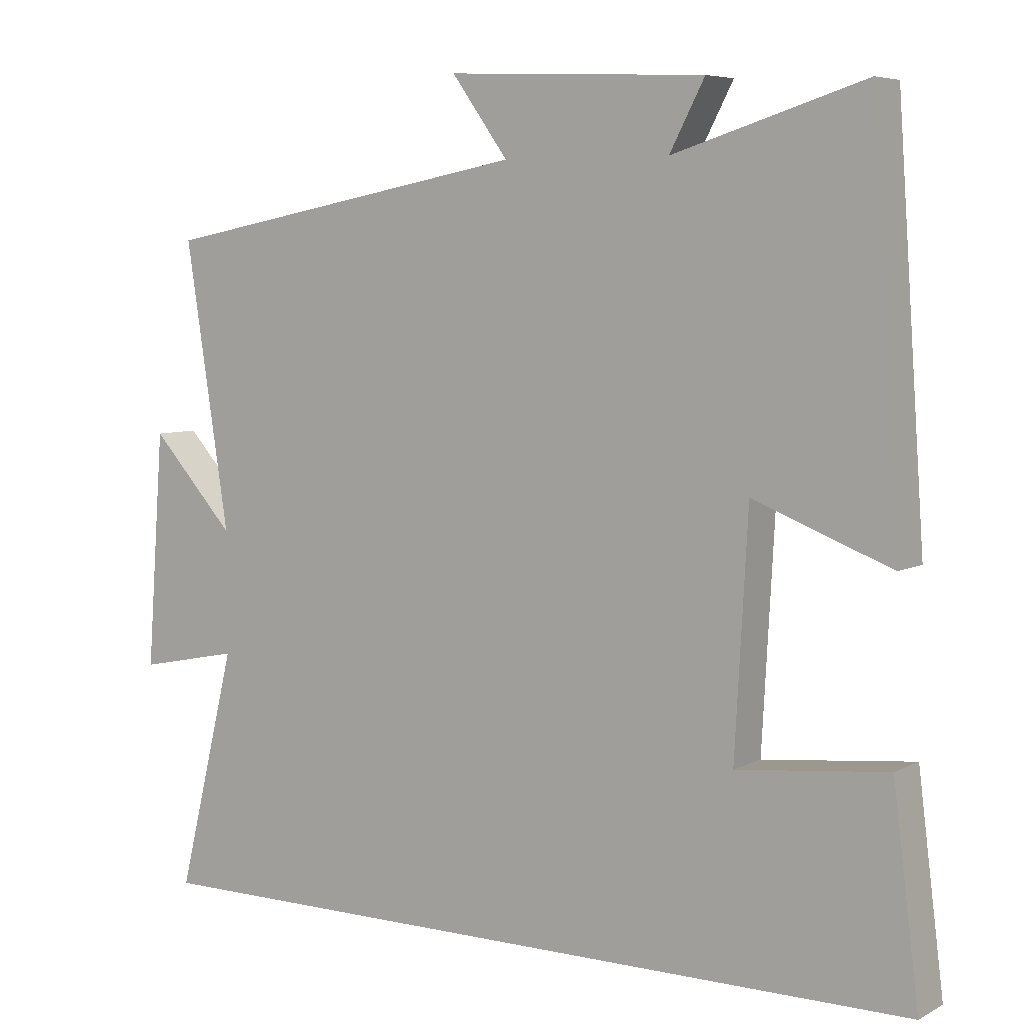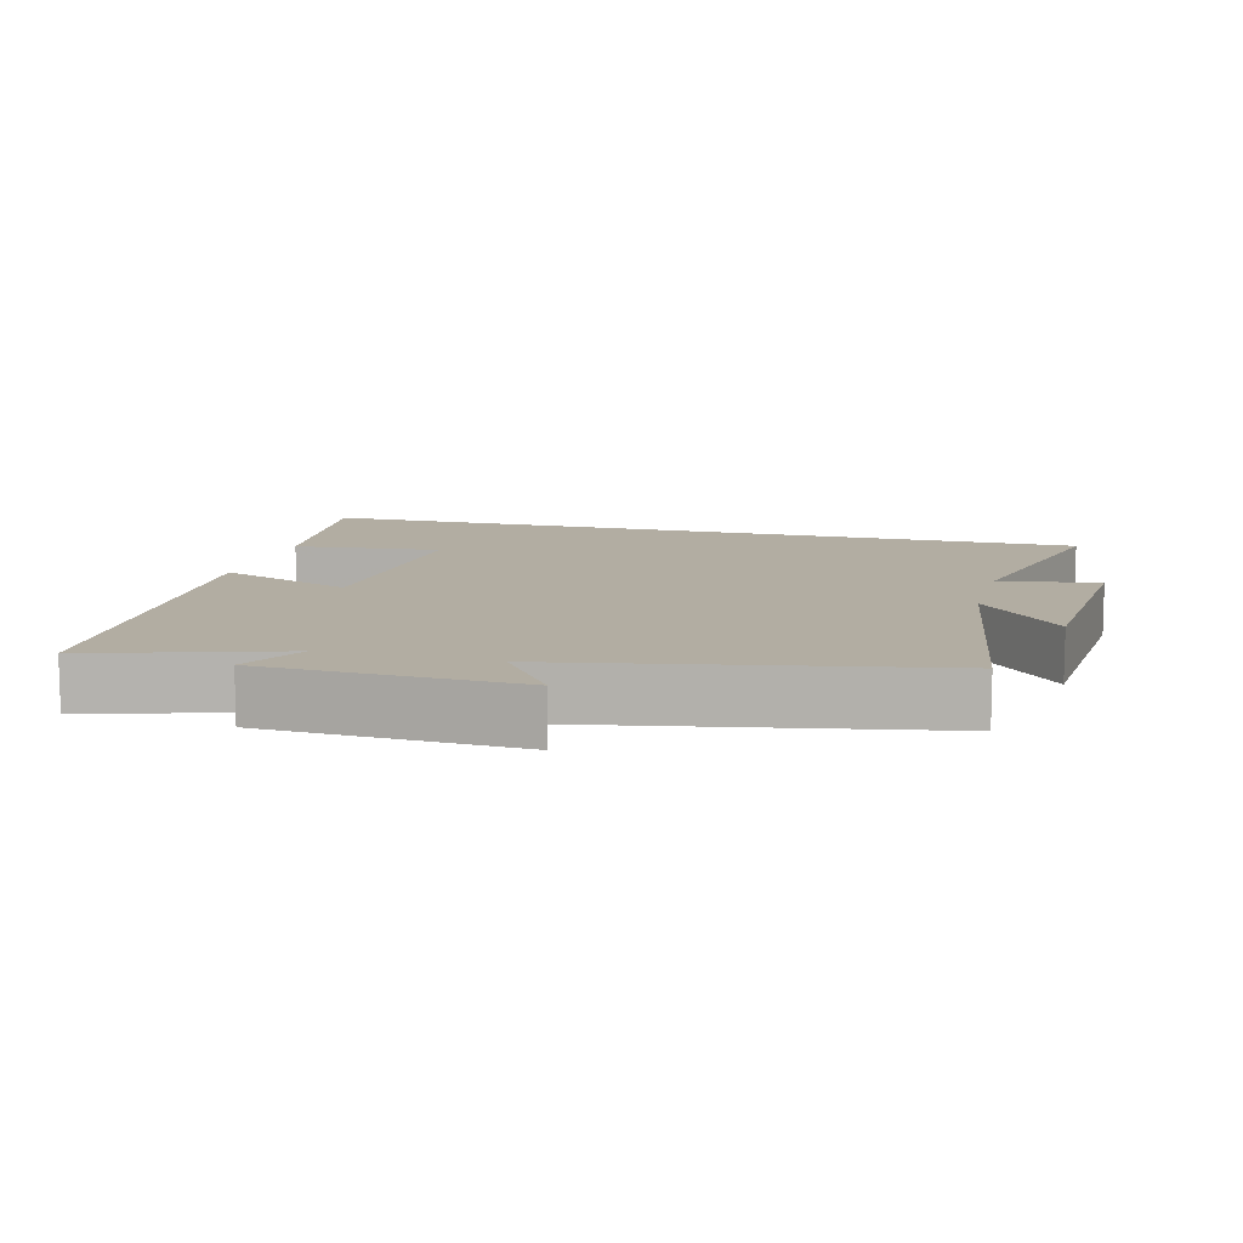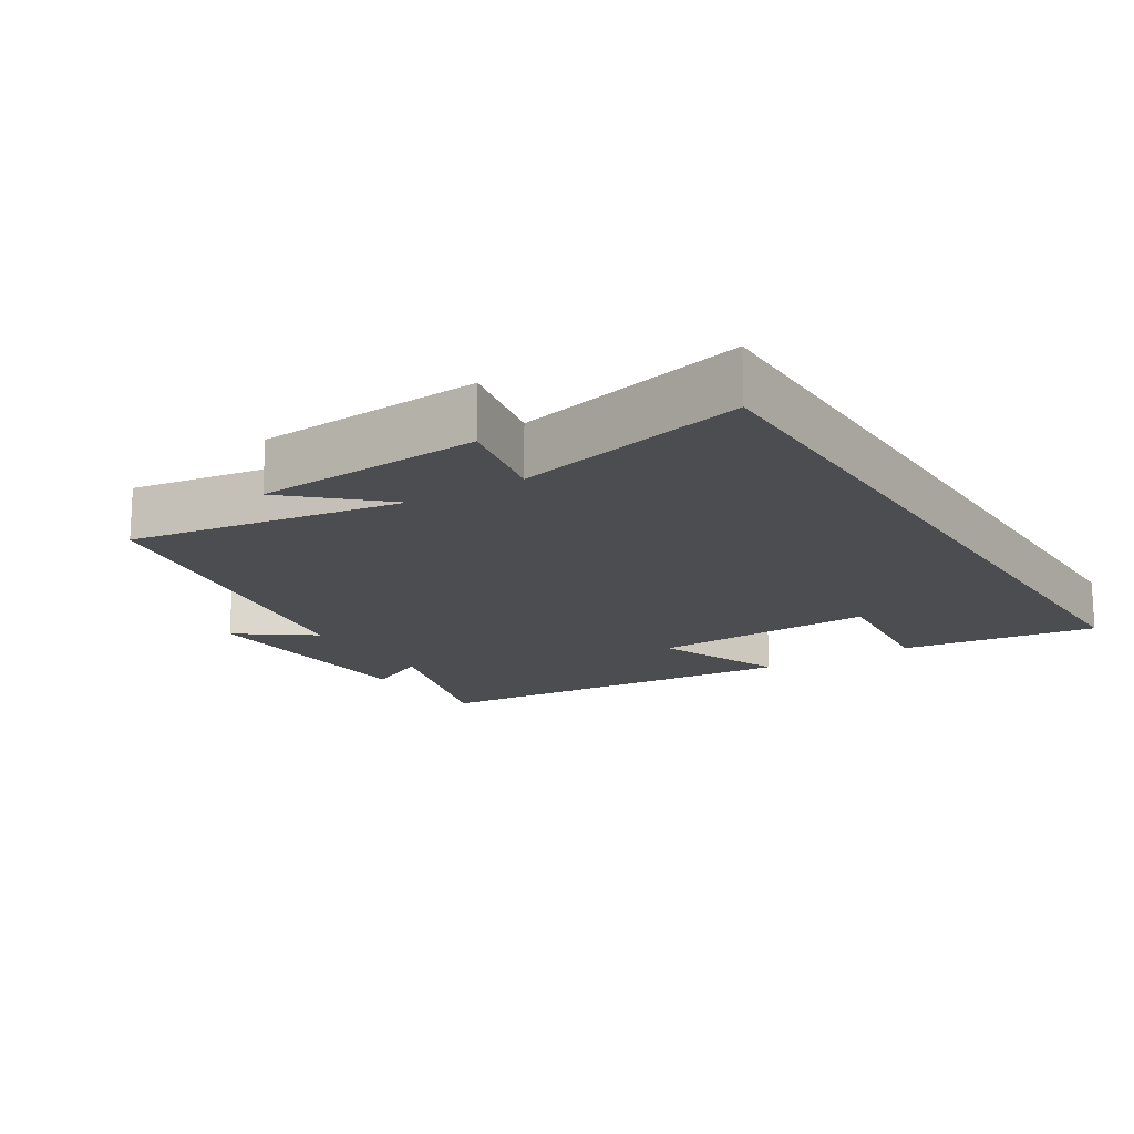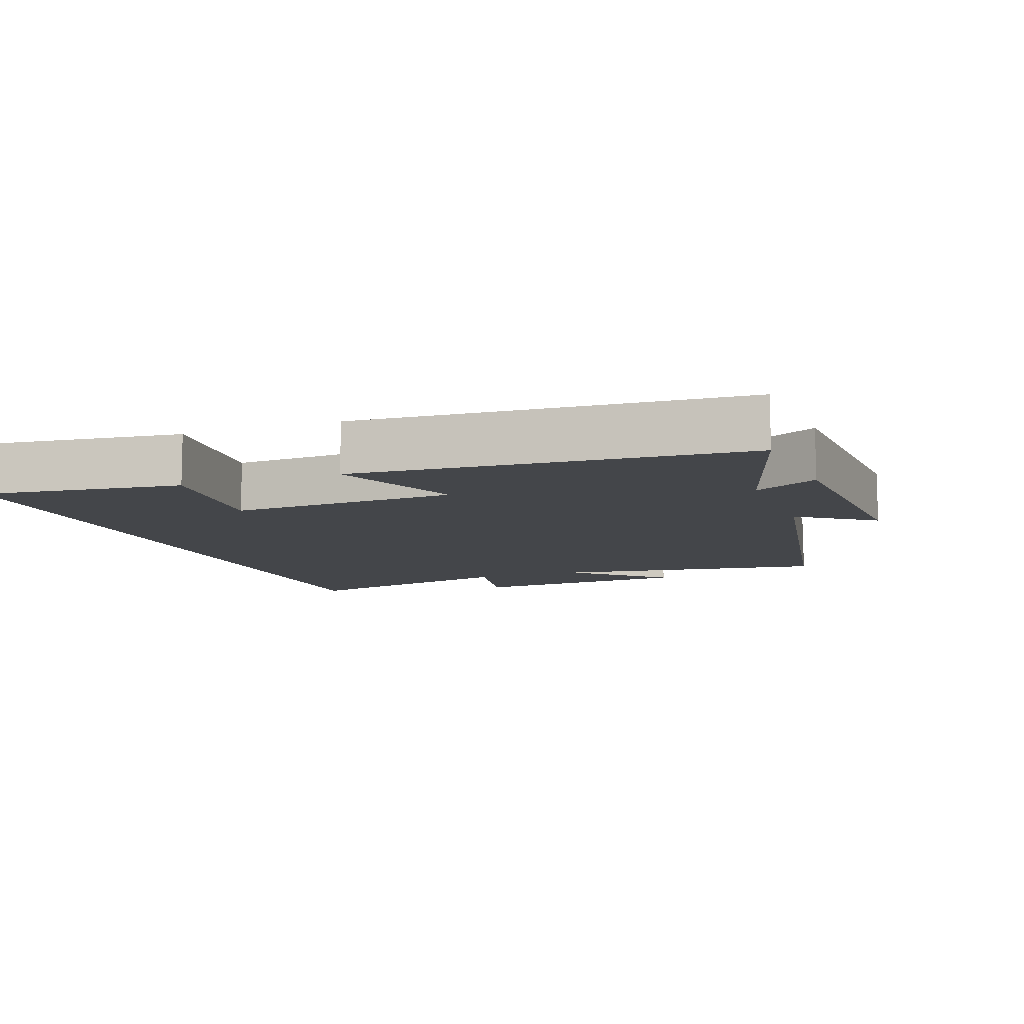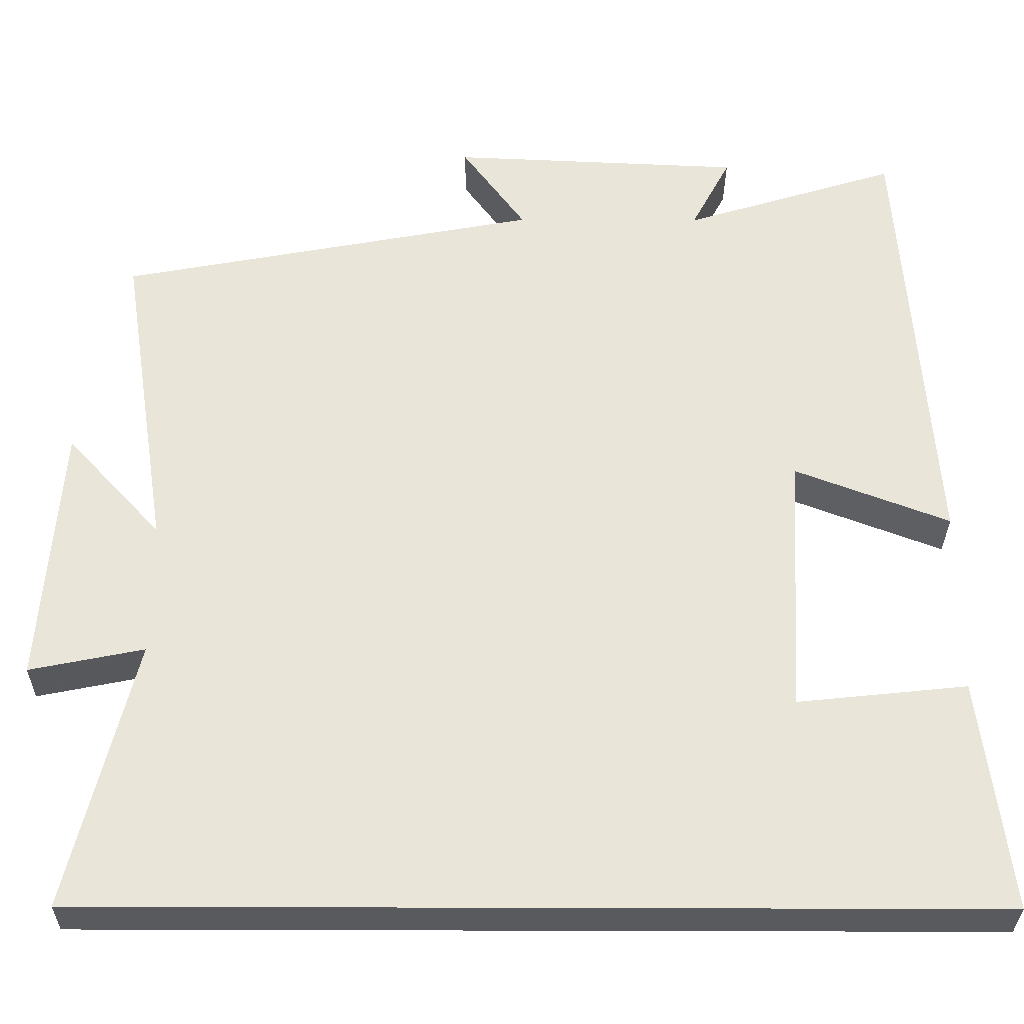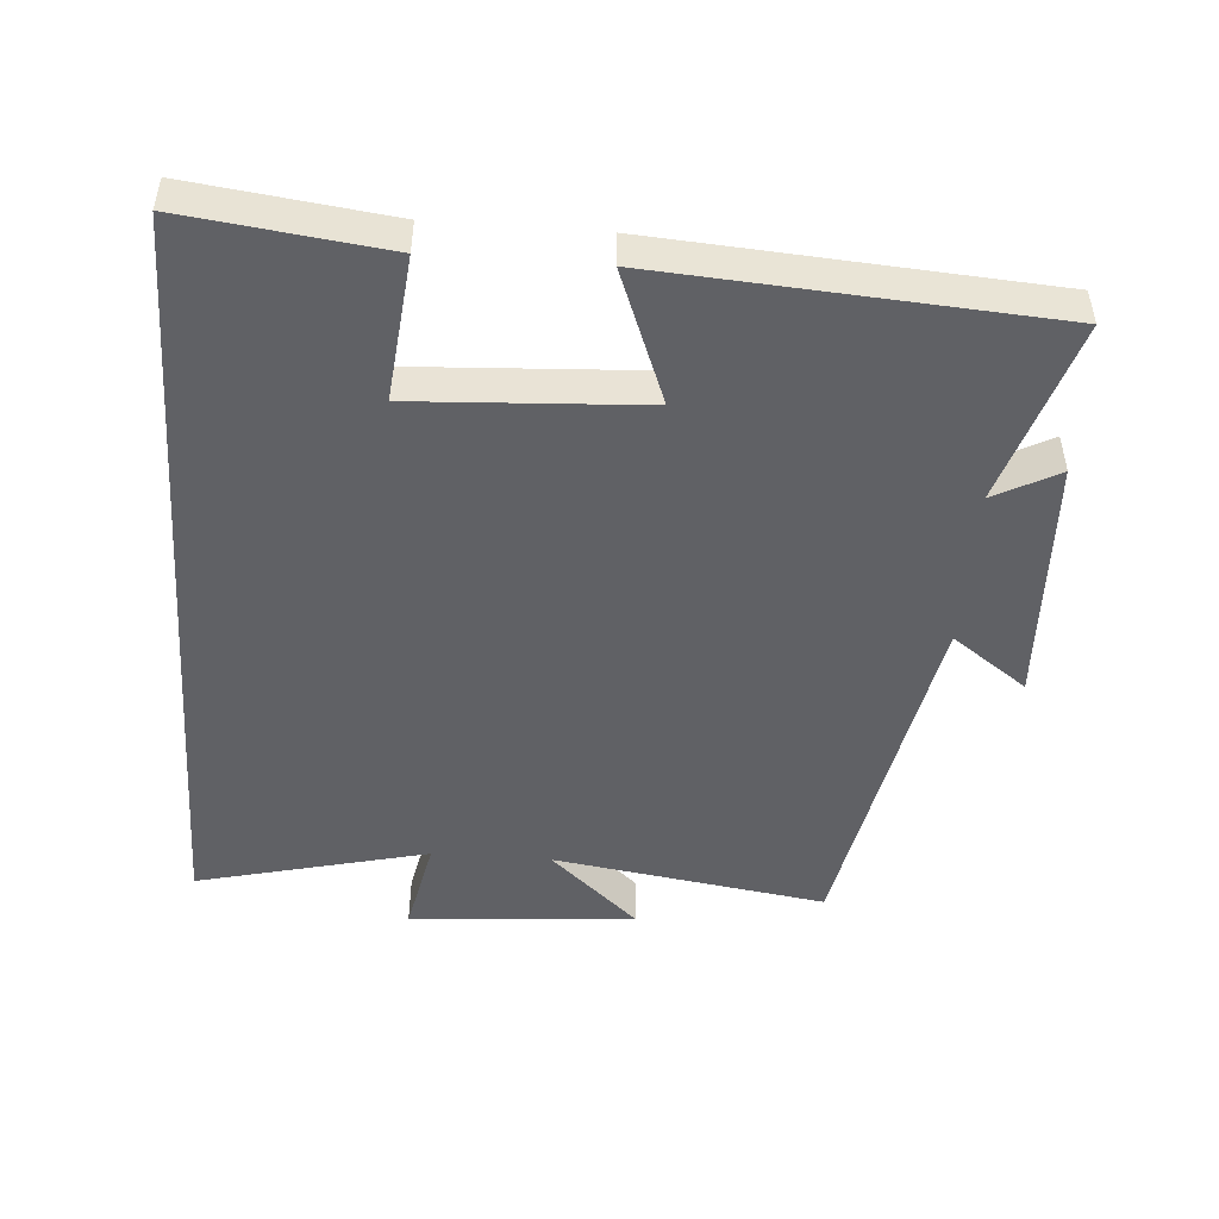
<metadata>
{"format":"obj","ext":"obj","renderer":"f3d","projection":"perspective","resolution":1024,"background":"white","views":[{"elev":6.1,"azim":-146.4,"up":"+Z"},{"elev":10.6,"azim":14.7,"up":"+Y"},{"elev":-16.1,"azim":122.0,"up":"+Y"},{"elev":-9.5,"azim":-69.6,"up":"+Y"},{"elev":-31.4,"azim":179.6,"up":"+Z"},{"elev":-48.3,"azim":-94.2,"up":"+Y"}]}
</metadata>
<code>
v -0.536 0.07 -0.5
v -0.5 0.07 -0.212
v -0.29 0.07 -0.234
v -0.308 0.07 0.096
v -0.5 0.07 0.022
v -0.461 0.07 0.583
v -0.195 0.07 0.5
v -0.244 0.07 0.593
v 0.118 0.07 0.609
v 0.039 0.07 0.5
v 0.561 0.07 0.401
v 0.5 0.07 0.005
v 0.618 0.07 0.134
v 0.642 0.07 -0.194
v 0.5 0.07 -0.165
v 0.582 0.07 -0.5
v -0.536 0 -0.5
v -0.5 0 -0.212
v -0.29 0 -0.234
v -0.308 0 0.096
v -0.5 0 0.022
v -0.461 0 0.583
v -0.195 0 0.5
v -0.244 0 0.593
v 0.118 0 0.609
v 0.039 0 0.5
v 0.561 0 0.401
v 0.5 0 0.005
v 0.618 0 0.134
v 0.642 0 -0.194
v 0.5 0 -0.165
v 0.582 0 -0.5
f 15 16 1
f 12 13 14 15
f 12 15 1
f 10 11 12
f 7 8 9 10
f 7 10 12
f 4 5 6 7
f 3 4 7 12
f 1 2 3
f 1 3 12
f 17 32 31
f 31 30 29 28
f 17 31 28
f 28 27 26
f 26 25 24 23
f 28 26 23
f 23 22 21 20
f 28 23 20 19
f 19 18 17
f 28 19 17
f 1 17 18 2
f 2 18 19 3
f 3 19 20 4
f 4 20 21 5
f 5 21 22 6
f 6 22 23 7
f 7 23 24 8
f 8 24 25 9
f 9 25 26 10
f 10 26 27 11
f 11 27 28 12
f 12 28 29 13
f 13 29 30 14
f 14 30 31 15
f 15 31 32 16
f 16 32 17 1

</code>
